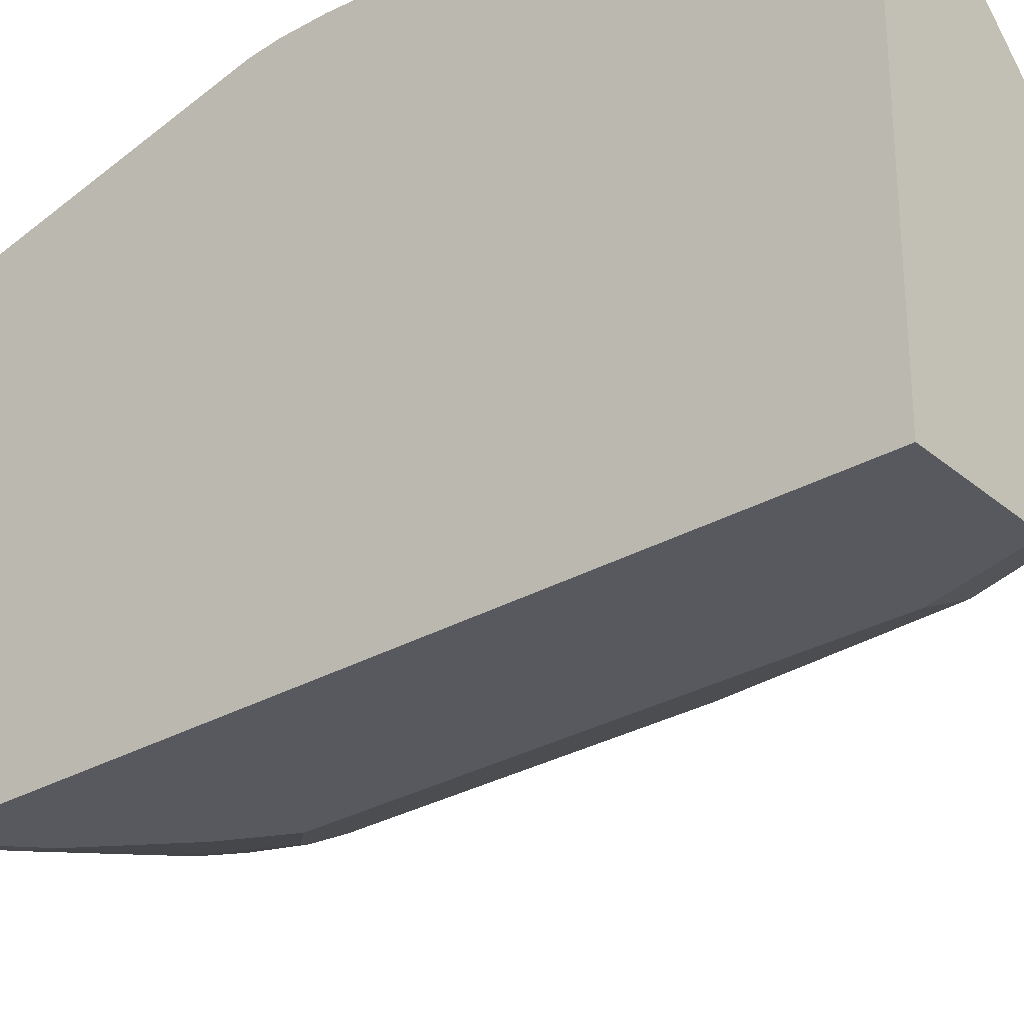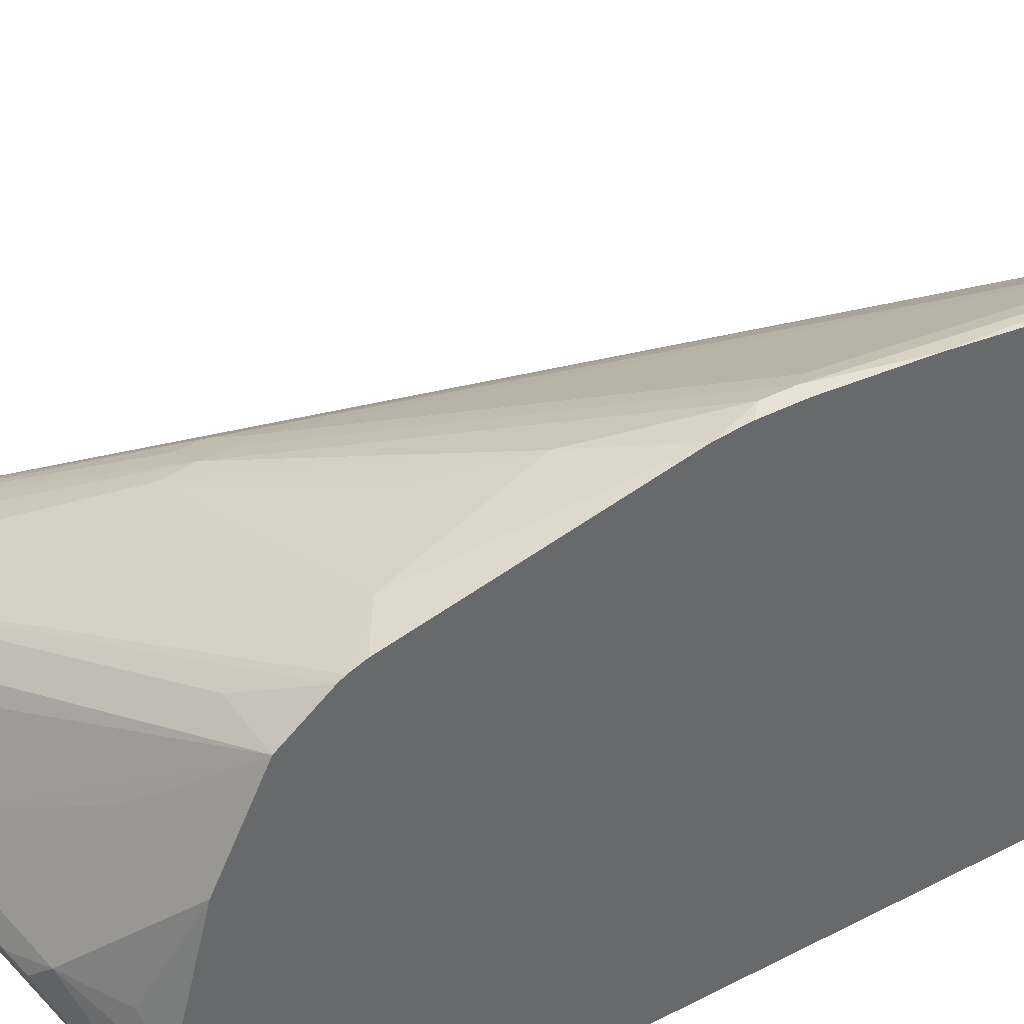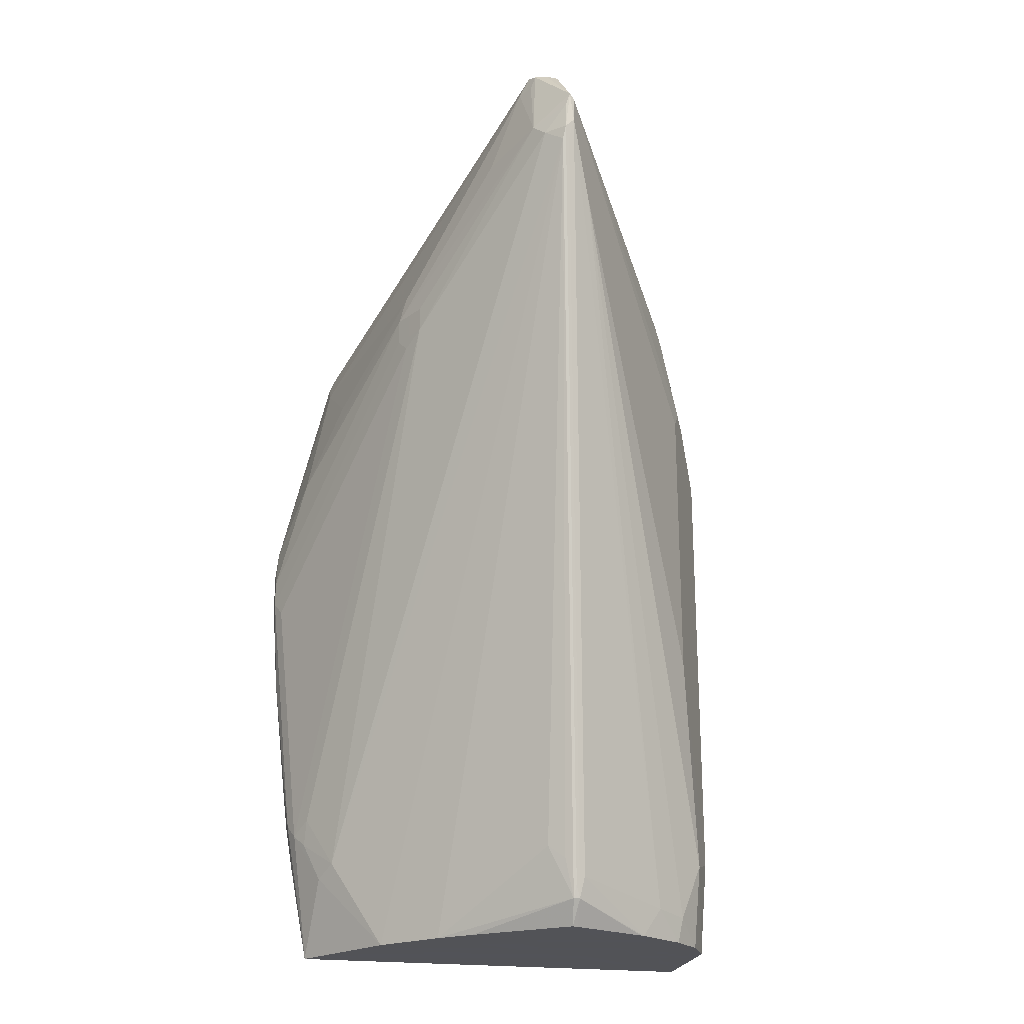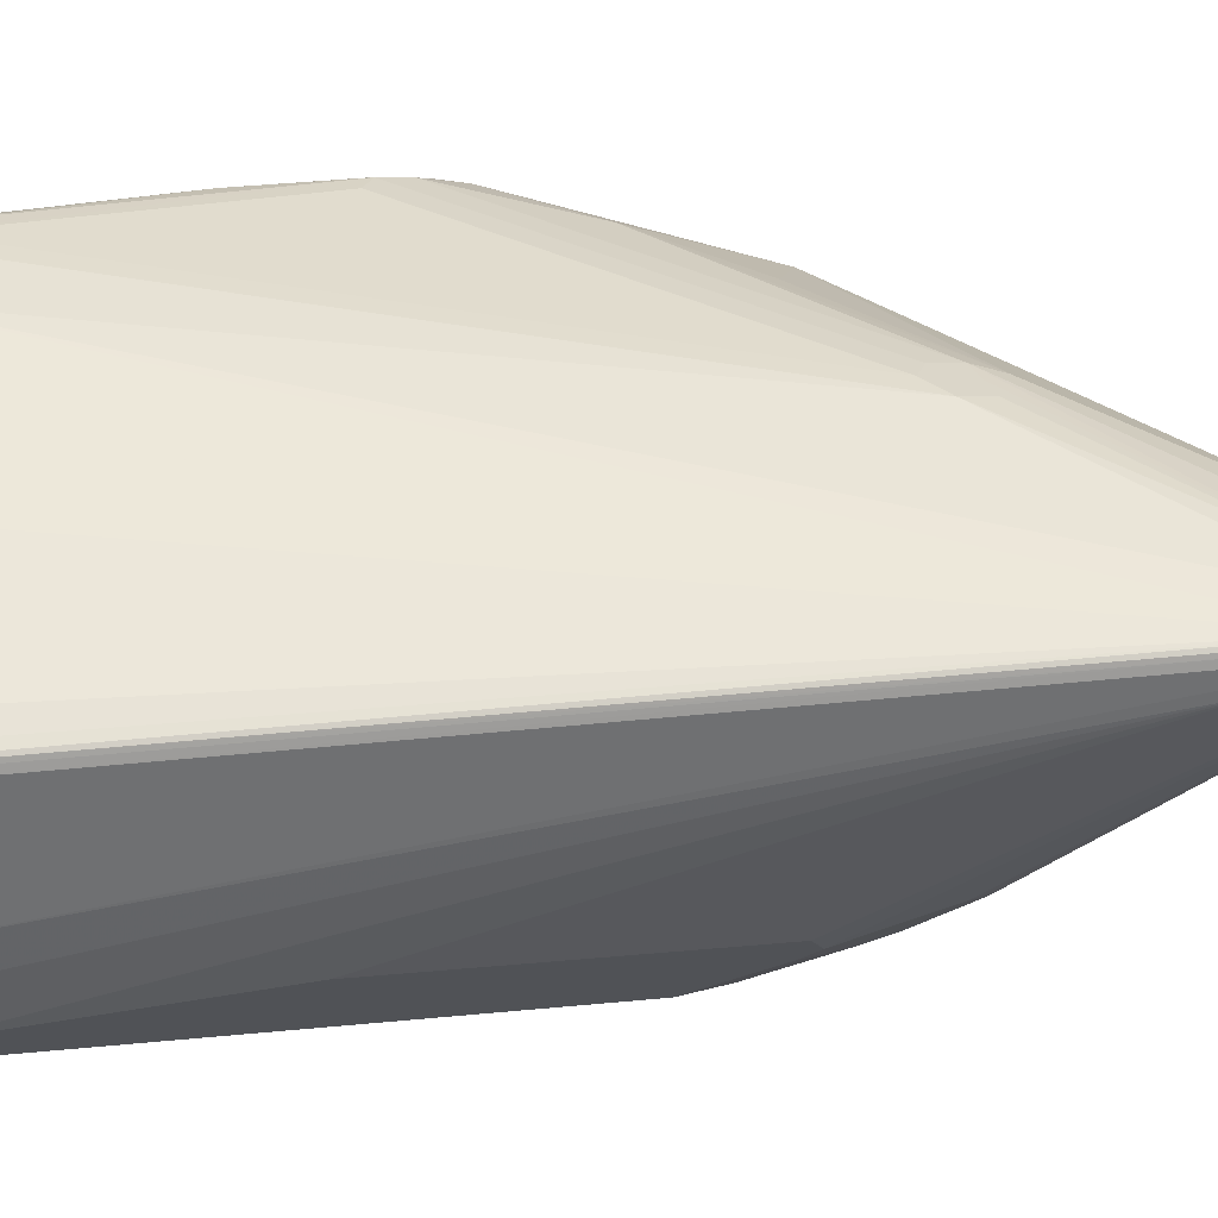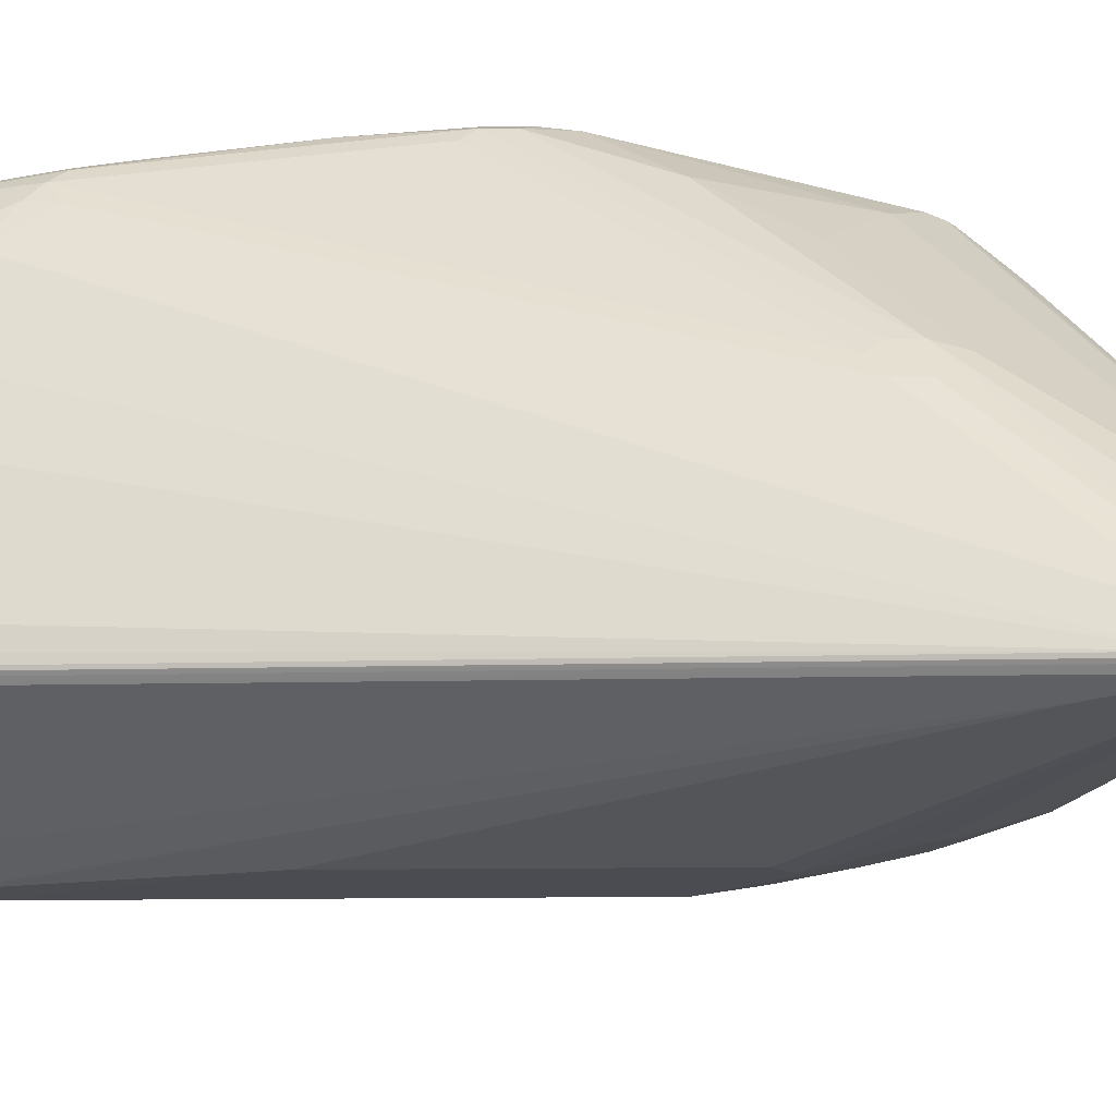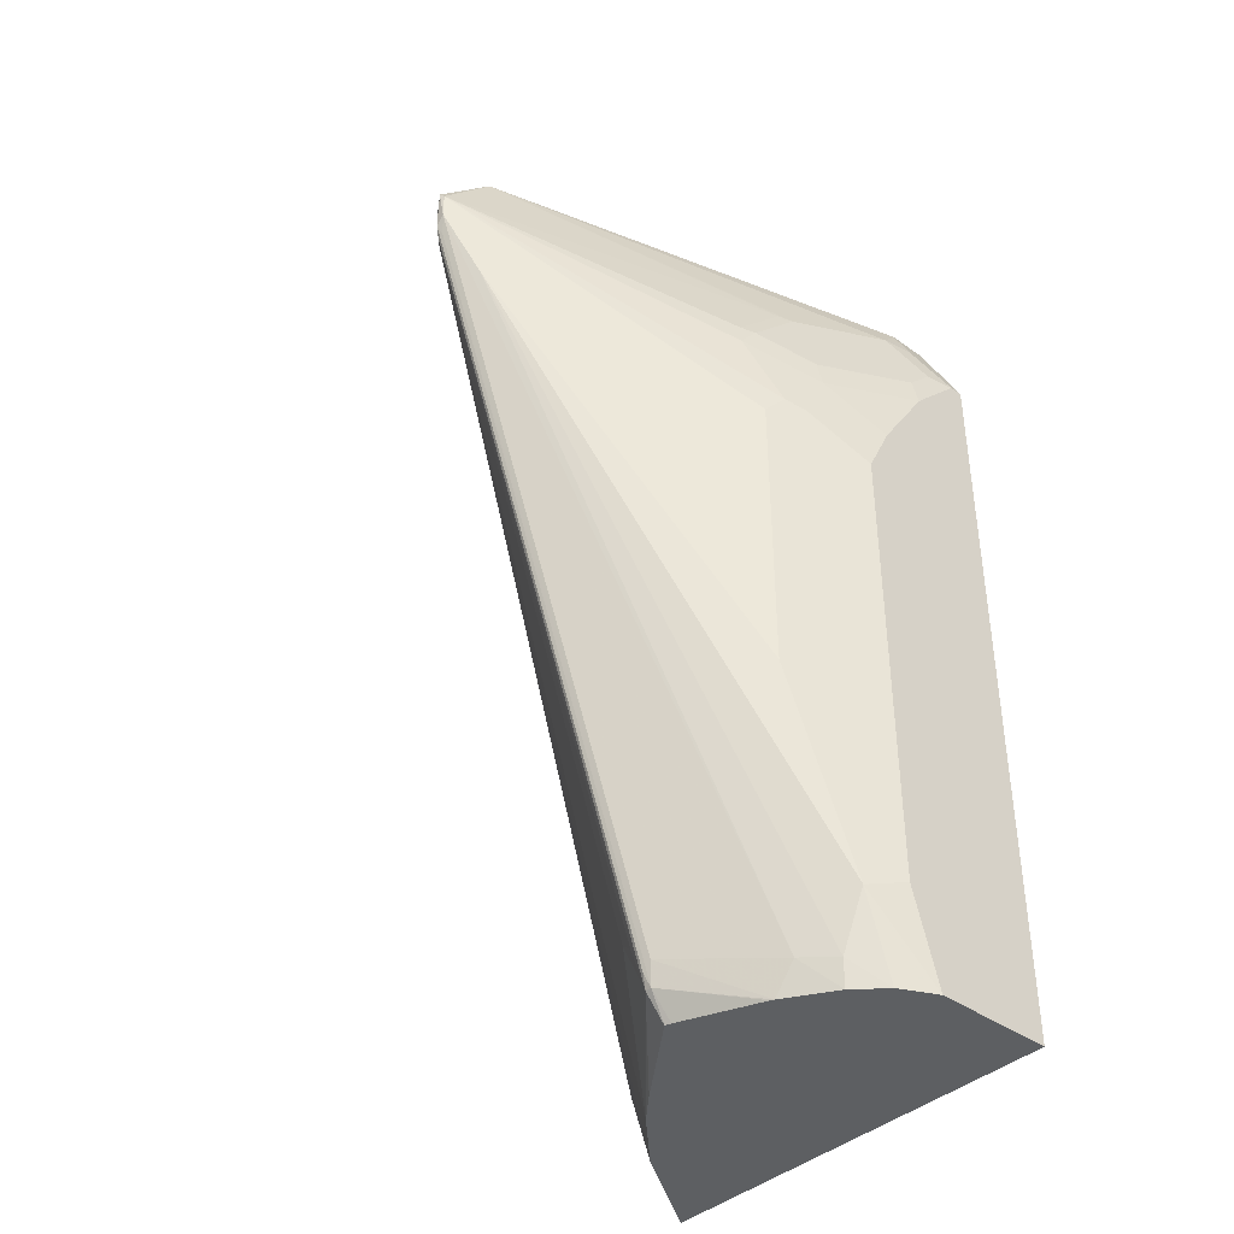
<metadata>
{"format":"obj","ext":"obj","renderer":"f3d","projection":"perspective","resolution":1024,"background":"white","views":[{"elev":-30.3,"azim":129.4,"up":"+Y"},{"elev":40.5,"azim":57.7,"up":"+Y"},{"elev":-22.5,"azim":-101.8,"up":"+Z"},{"elev":5.1,"azim":-114.7,"up":"+Y"},{"elev":11.0,"azim":-91.1,"up":"+Y"},{"elev":-39.6,"azim":-41.7,"up":"+Z"}]}
</metadata>
<code>
v -0.4906 -0.08472 0.5218
v -0.4936 -0.08324 0.5233
v -0.5055 -0.09512 0.5293
v -0.4906 -0.1427 0.5173
v -0.4906 -3.49e-06 0.4995
v -0.5085 -0.06243 0.5263
v -0.5442 -0.06243 0.5441
v -0.5174 -0.08918 0.5352
v -0.4906 -0.1487 0.5144
v -0.5561 -0.07431 0.5501
v -0.5531 -0.08324 0.5471
v -0.6423 -0.06539 0.5649
v -0.4906 0.0535 0.4728
v -0.5442 0.008892 0.5084
v -0.6363 -0.04756 0.559
v -0.5709 -0.07136 0.553
v -0.4906 -0.1605 0.5084
v -0.6482 -0.05945 0.5649
v -0.6958 -0.0535 0.5709
v -0.6958 -0.06539 0.5649
v -0.4906 -0.1665 0.5054
v -0.4906 0.05944 0.4697
v -0.7047 -0.02679 0.5619
v -0.7315 -0.03568 0.5709
v -0.7671 -0.03568 0.5709
v -0.7047 -0.06243 0.5664
v -0.5174 -0.1665 0.5054
v -0.4906 -0.1725 0.4936
v -0.5293 0.05944 0.4697
v -0.7374 -0.0238 0.5649
v -0.4906 0.08094 0.4419
v -0.7761 -0.04458 0.5664
v -0.7731 -0.0238 0.5649
v -0.779 -0.03568 0.5649
v -0.5352 -0.1739 0.4839
v -0.5174 -0.1725 0.4936
v -0.4906 -0.1873 0.4639
v -0.4906 0.08355 0.4376
v -0.8162 -0.04458 0.5263
v -0.8147 -0.04756 0.5233
v -0.6155 -0.1516 0.4683
v -0.6066 -0.1561 0.4661
v -0.7671 -0.01786 0.553
v -0.779 -0.0238 0.553
v -0.7805 -0.02679 0.5619
v -0.5412 0.06541 0.4579
v -0.5234 0.08323 0.4222
v -0.5174 -0.1784 0.4817
v -0.5174 -0.1918 0.4482
v -0.4995 -0.1962 0.446
v -0.4906 -0.1962 0.446
v -0.4906 0.0872 0.4282
v -0.5174 0.08918 0.4103
v -0.8147 -0.04162 0.5173
v -0.8147 -0.04162 0.4995
v -0.8147 -0.04756 0.5054
v -0.7939 -0.02232 0.5084
v -0.6482 -0.1665 0.3508
v -0.6363 -0.1725 0.3628
v -0.6542 -0.1546 0.4163
v -0.6512 -0.1516 0.4326
v -0.6423 -0.1561 0.4304
v -0.5352 -0.1918 0.4304
v -0.7493 -3.49e-06 0.4995
v -0.6623 0.04903 0.4282
v -0.5174 -0.1962 0.4282
v -0.4906 -0.1962 -0.04384
v -0.4906 0.1229 0.2775
v -0.5352 0.107 0.3211
v -0.5731 0.08471 0.3746
v -0.8028 -0.02902 0.4995
v -0.8118 -0.04011 0.4906
v -0.672 -0.0773 -0.01779
v -0.8118 -0.04458 0.4906
v -0.672 -0.08324 -0.01189
v -0.6304 -0.1487 -0.02375
v -0.7939 -0.06243 0.4549
v -0.6601 0.0535 0.4103
v -0.672 0.04756 0.4103
v -0.6839 0.04162 0.4103
v -0.6839 0.04162 0.3925
v -0.5888 -0.1962 0.3211
v -0.6482 -0.1665 0.1547
v -0.6244 -0.1784 0.3568
v -0.6185 -0.1725 0.3984
v -0.6066 -0.1784 0.3925
v -0.6066 -0.1739 0.4125
v -0.5352 -0.1962 0.4103
v -0.5709 -0.1962 -0.04384
v -0.4906 0.08918 -0.04384
v -0.4906 0.1249 0.2587
v -0.4995 0.1249 0.2498
v -0.5412 0.07729 0.0179
v -0.559 0.04162 -0.04384
v -0.5947 0.005938 -0.04384
v -0.669 -0.05797 0.008929
v -0.6735 -0.06913 2.338e-05
v -0.669 -0.07582 -0.02675
v -0.669 -0.08026 -0.02675
v -0.6326 -0.1353 -0.04384
v -0.6126 -0.1665 -0.04384
v -0.6155 -0.1695 -0.02675
v -0.6126 -0.1843 0.01194
v -0.6601 0.0535 0.3925
v -0.672 0.04756 0.3925
v -0.669 0.04903 0.3835
v -0.5234 0.09515 0.05358
v -0.5709 -0.1962 0.3568
v -0.5888 -0.1962 0.0179
v -0.5791 -0.1922 -0.04384
v -0.5407 0.05441 -0.04384
v -0.5263 0.08471 0.008929
v -0.5085 0.1026 0.04461
v -0.4995 0.107 0.05358
v -0.4906 0.1026 0.0268
v -0.4906 0.1249 0.2319
v -0.4995 0.1249 0.2319
v -0.5174 0.09587 0.03571
v -0.6119 -0.01566 -0.04384
v -0.6574 -0.07771 -0.04384
v -0.656 -0.08161 -0.04384
v -0.6338 -0.133 -0.04384
v -0.5947 -0.1843 -0.04384
v -0.5903 -0.1866 -0.04384
v -0.5085 0.1204 0.223
v -0.4906 0.1104 0.0803
v -0.4906 0.107 0.05358
v -0.4906 0.1204 0.1695
f 67 124 123
f 67 89 110
f 64 65 78
f 65 69 78
f 65 70 69
f 67 110 124
f 72 93 94
f 63 86 88
f 63 87 86
f 62 87 63
f 67 123 101
f 62 86 87
f 63 88 66
f 67 101 100
f 71 81 93
f 67 122 121
f 67 121 120
f 67 120 119
f 67 119 95
f 67 95 94
f 67 94 111
f 67 111 90
f 68 91 92
f 68 92 69
f 69 92 78
f 71 93 72
f 62 85 86
f 67 100 122
f 60 62 61
f 50 67 51
f 59 85 60
f 72 94 95
f 50 82 109
f 50 109 89
f 50 89 67
f 52 68 53
f 53 69 70
f 53 70 65
f 53 68 69
f 54 57 71
f 54 71 55
f 55 71 72
f 55 72 73
f 55 73 74
f 60 85 62
f 55 74 56
f 56 75 76
f 56 76 77
f 57 64 78
f 57 78 79
f 57 79 80
f 57 80 81
f 57 81 71
f 58 82 59
f 58 83 109
f 58 109 82
f 59 82 84
f 59 84 86
f 59 86 85
f 56 74 75
f 72 95 96
f 107 113 118
f 72 97 98
f 91 117 92
f 93 107 118
f 93 118 112
f 93 112 94
f 94 112 111
f 95 119 98
f 95 98 96
f 96 98 97
f 98 119 120
f 98 120 99
f 99 120 121
f 99 121 122
f 99 122 100
f 91 116 117
f 101 123 102
f 103 123 124
f 103 124 110
f 104 106 105
f 104 117 106
f 106 117 125
f 106 125 113
f 50 108 82
f 112 118 113
f 113 125 117
f 113 117 114
f 114 126 127
f 114 127 115
f 114 117 128
f 102 123 103
f 72 96 97
f 90 114 115
f 90 112 113
f 72 98 73
f 73 98 99
f 73 99 74
f 74 99 75
f 75 99 100
f 75 100 76
f 76 100 101
f 76 101 102
f 76 102 77
f 77 102 103
f 77 103 83
f 78 104 105
f 78 105 79
f 90 113 114
f 78 92 117
f 79 105 81
f 79 81 80
f 81 105 106
f 81 106 113
f 81 113 107
f 81 107 93
f 82 108 86
f 82 86 84
f 83 103 109
f 86 108 88
f 89 109 103
f 89 103 110
f 90 111 112
f 78 117 104
f 50 88 108
f 25 32 26
f 49 66 50
f 4 11 12
f 4 12 9
f 5 13 14
f 5 14 7
f 5 7 6
f 7 15 16
f 7 16 10
f 7 10 8
f 7 14 15
f 9 12 17
f 10 16 12
f 10 12 11
f 12 16 18
f 12 18 19
f 12 19 20
f 12 20 27
f 12 27 21
f 12 21 17
f 13 22 14
f 14 22 15
f 15 23 24
f 15 24 19
f 15 19 18
f 15 18 16
f 15 22 23
f 19 24 25
f 19 25 26
f 4 10 11
f 4 8 10
f 3 8 4
f 2 5 6
f 114 128 126
f 1 2 3
f 1 3 4
f 1 4 9
f 1 9 17
f 1 17 21
f 1 21 28
f 1 28 37
f 1 37 51
f 1 51 67
f 1 67 90
f 1 90 115
f 1 115 127
f 19 26 20
f 1 127 126
f 1 128 116
f 1 116 91
f 1 91 68
f 1 68 52
f 1 52 38
f 1 38 31
f 1 31 22
f 1 22 13
f 1 13 5
f 1 5 2
f 2 6 7
f 2 7 8
f 2 8 3
f 1 126 128
f 20 26 27
f 21 27 36
f 21 36 28
f 36 48 50
f 36 50 37
f 37 50 51
f 38 52 53
f 38 53 47
f 38 47 46
f 39 54 55
f 39 55 56
f 39 56 40
f 39 45 57
f 39 57 54
f 40 56 77
f 40 77 83
f 35 50 48
f 40 83 58
f 40 59 60
f 40 60 61
f 40 61 41
f 41 61 62
f 41 62 42
f 42 62 63
f 42 63 49
f 43 64 57
f 43 57 44
f 43 53 65
f 43 65 64
f 44 57 45
f 49 63 66
f 40 58 59
f 50 66 88
f 35 49 50
f 35 48 36
f 22 29 33
f 22 33 30
f 22 30 23
f 22 31 29
f 23 30 24
f 24 30 33
f 24 33 25
f 25 33 34
f 25 34 32
f 26 32 27
f 27 35 36
f 27 32 35
f 28 36 37
f 35 42 49
f 29 31 33
f 32 34 39
f 32 39 40
f 32 40 41
f 32 41 42
f 32 42 35
f 33 43 44
f 33 44 45
f 33 45 34
f 33 38 46
f 33 46 47
f 33 47 53
f 33 53 43
f 34 45 39
f 31 38 33
f 116 128 117

</code>
